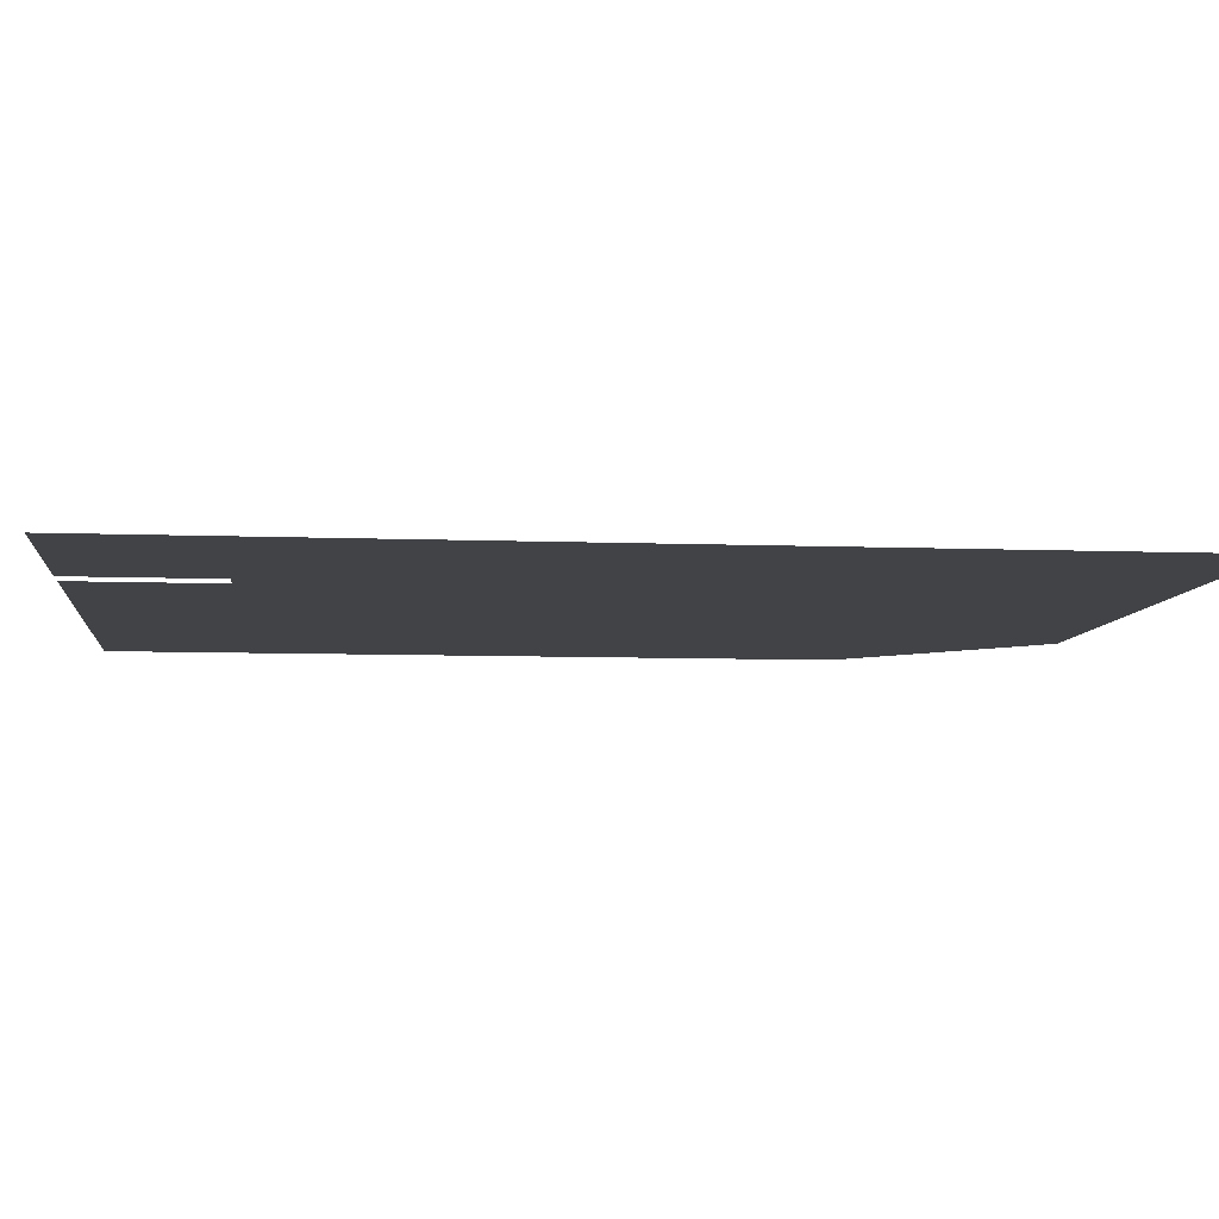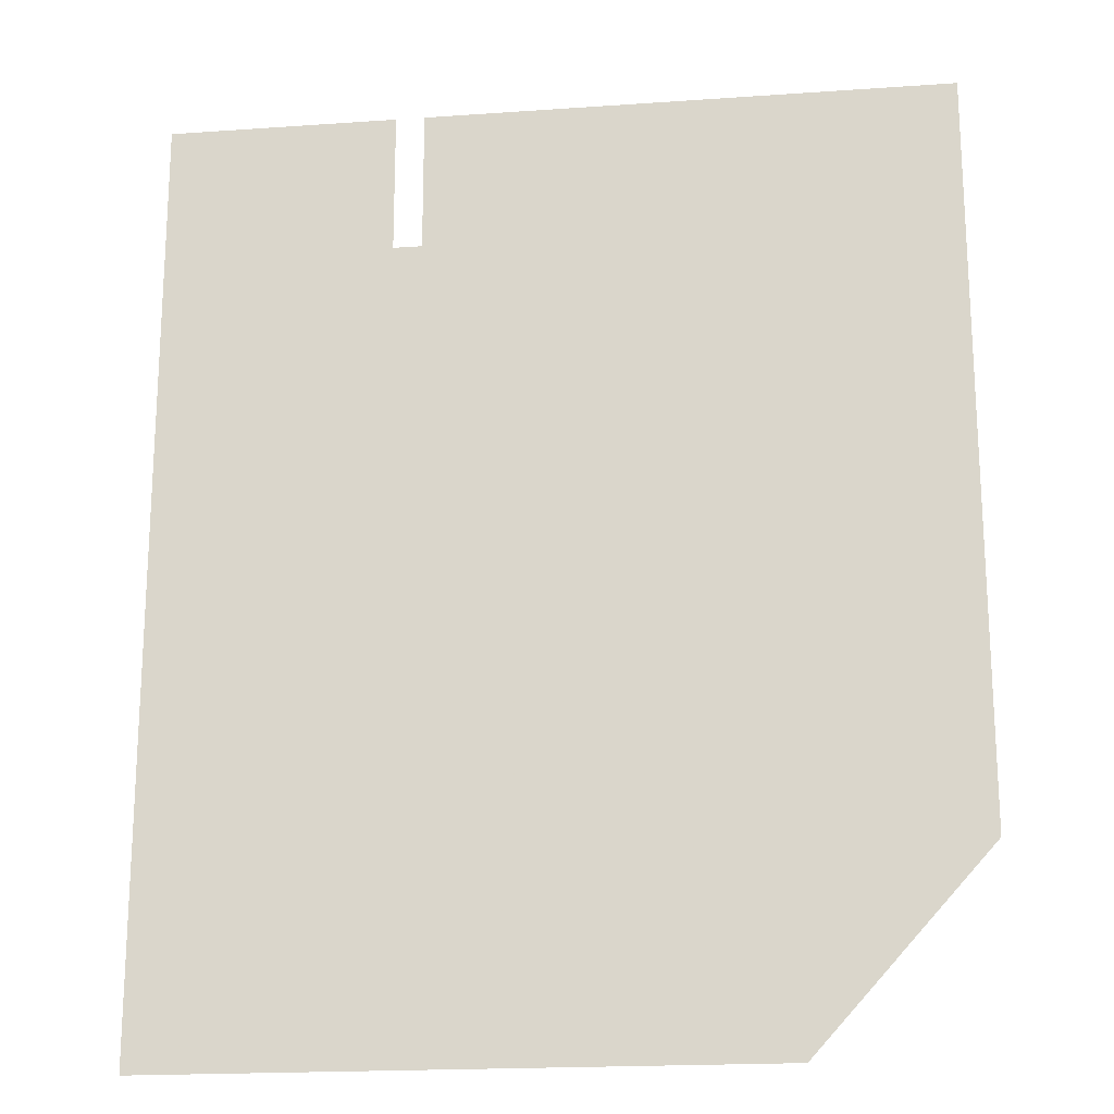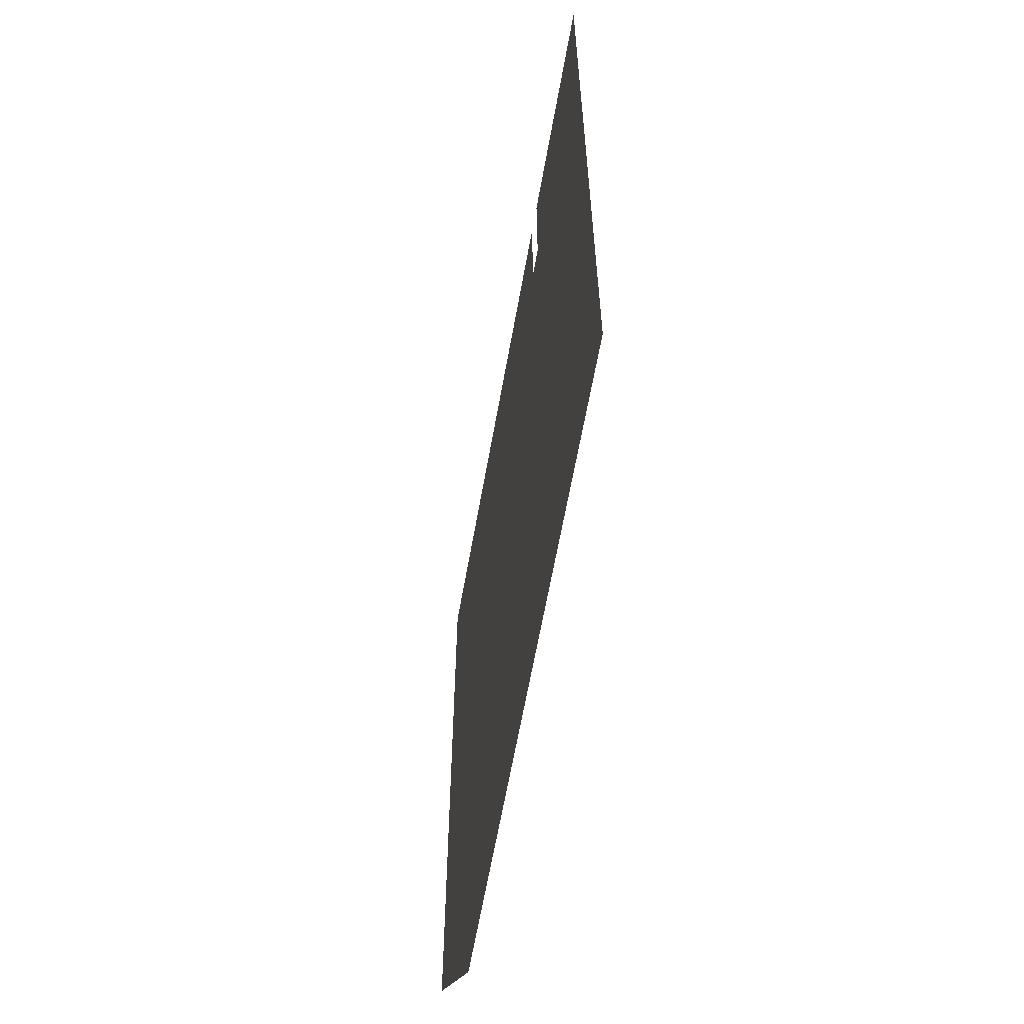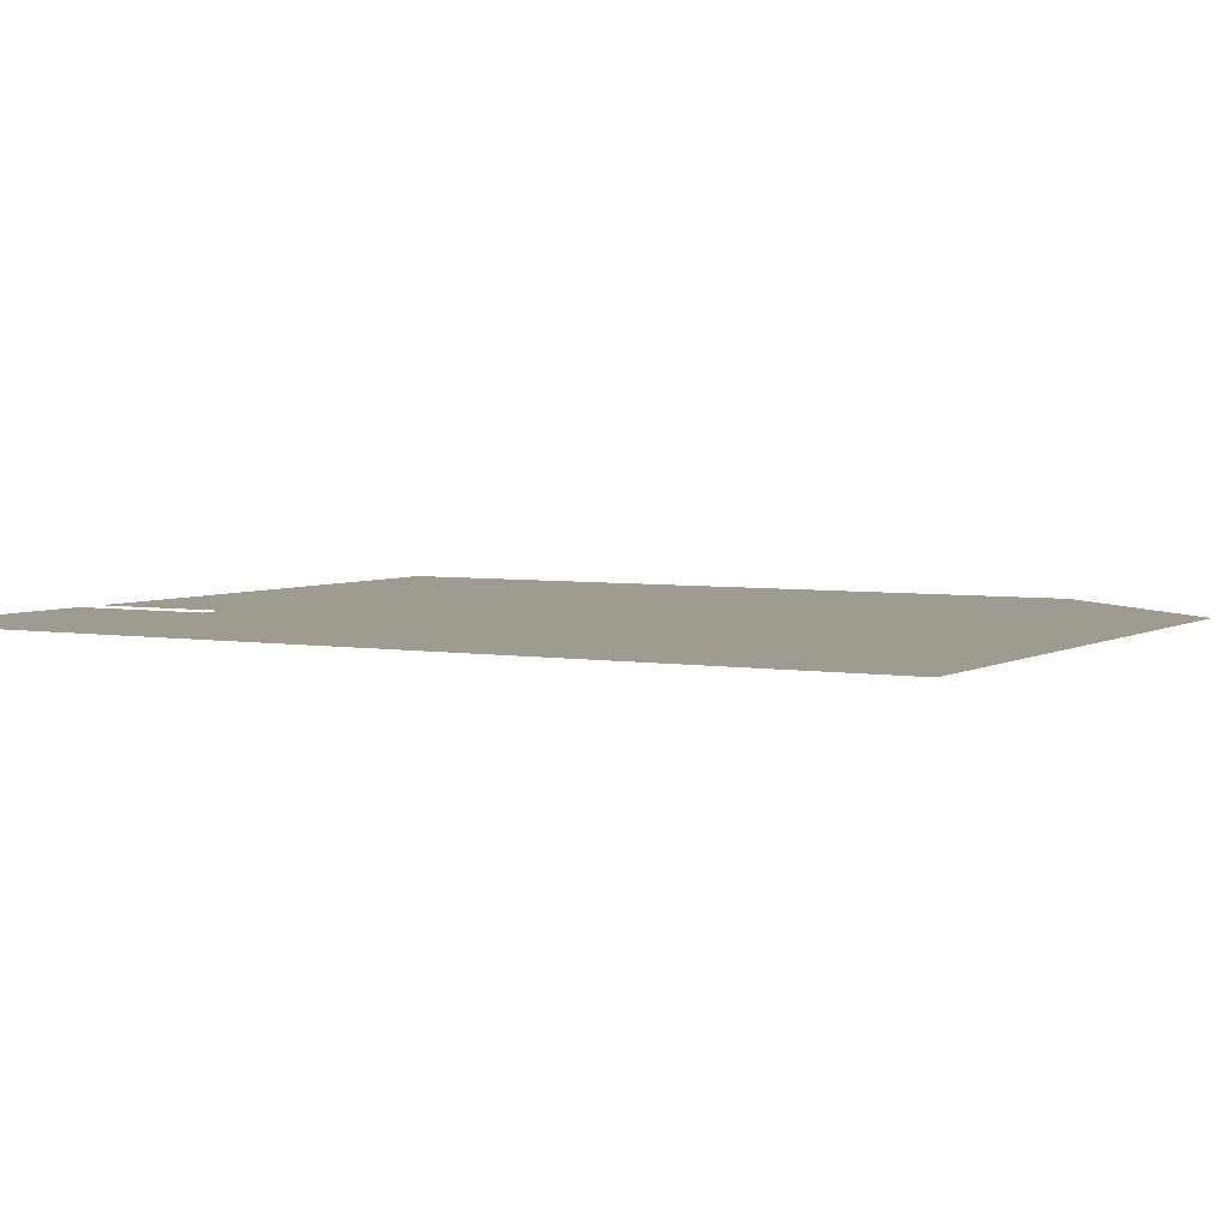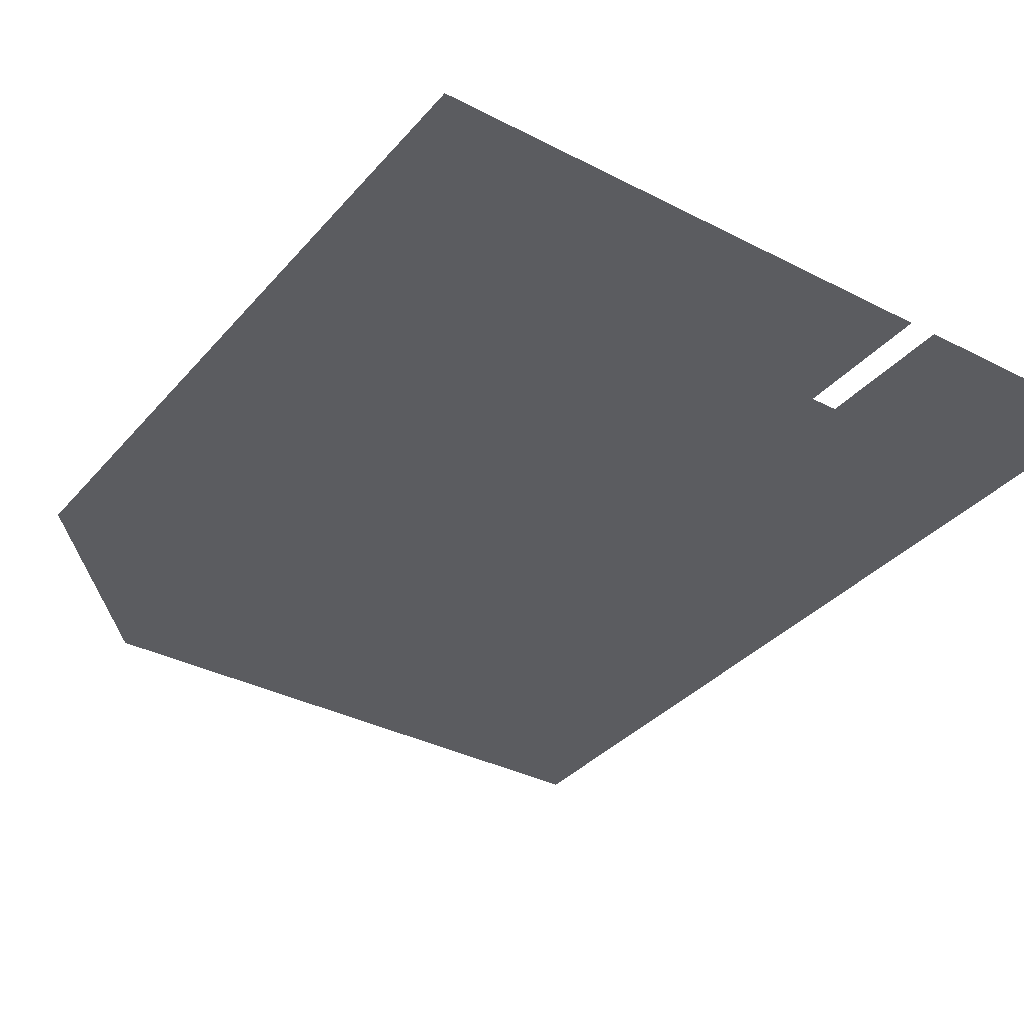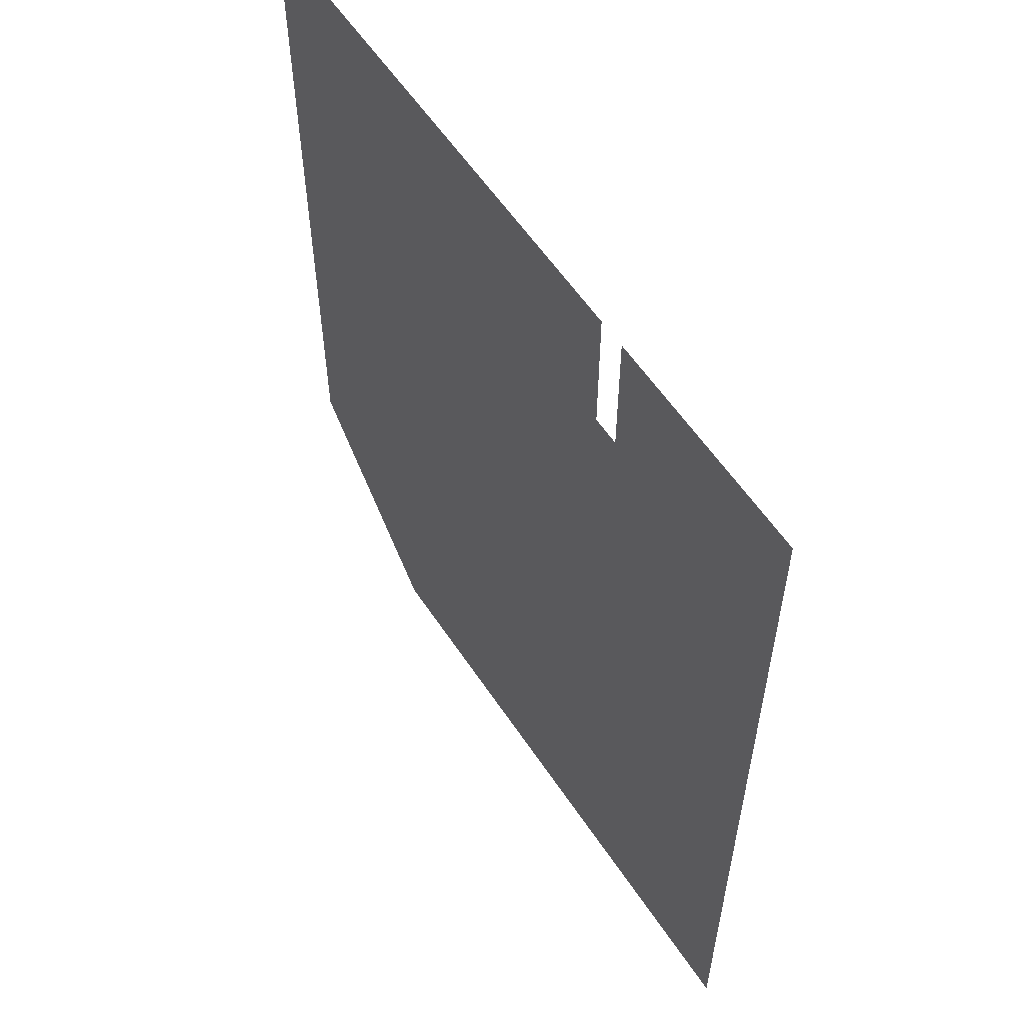
<metadata>
{"format":"obj","ext":"obj","renderer":"f3d","projection":"perspective","resolution":1024,"background":"white","views":[{"elev":-7.2,"azim":83.5,"up":"+Y"},{"elev":-19.2,"azim":-172.5,"up":"+Z"},{"elev":-63.4,"azim":79.9,"up":"+Z"},{"elev":4.2,"azim":119.6,"up":"+Y"},{"elev":-34.9,"azim":-34.6,"up":"+Y"},{"elev":57.9,"azim":56.7,"up":"+Z"}]}
</metadata>
<code>
v -3.431 0 -6.283
v -4.16 0 -2.368
v -4.16 0 -5.48
v -1.971 0 -2.368
v -1.971 0 -2.958
v -1.851 0 -2.368
v -1.851 0 -2.958
v -0.8921 0 -2.368
v -0.8921 0 -6.283
f 9 1 5
f 5 7 9
f 7 6 9
f 6 8 9
f 1 3 2
f 2 4 1
f 4 5 1

</code>
